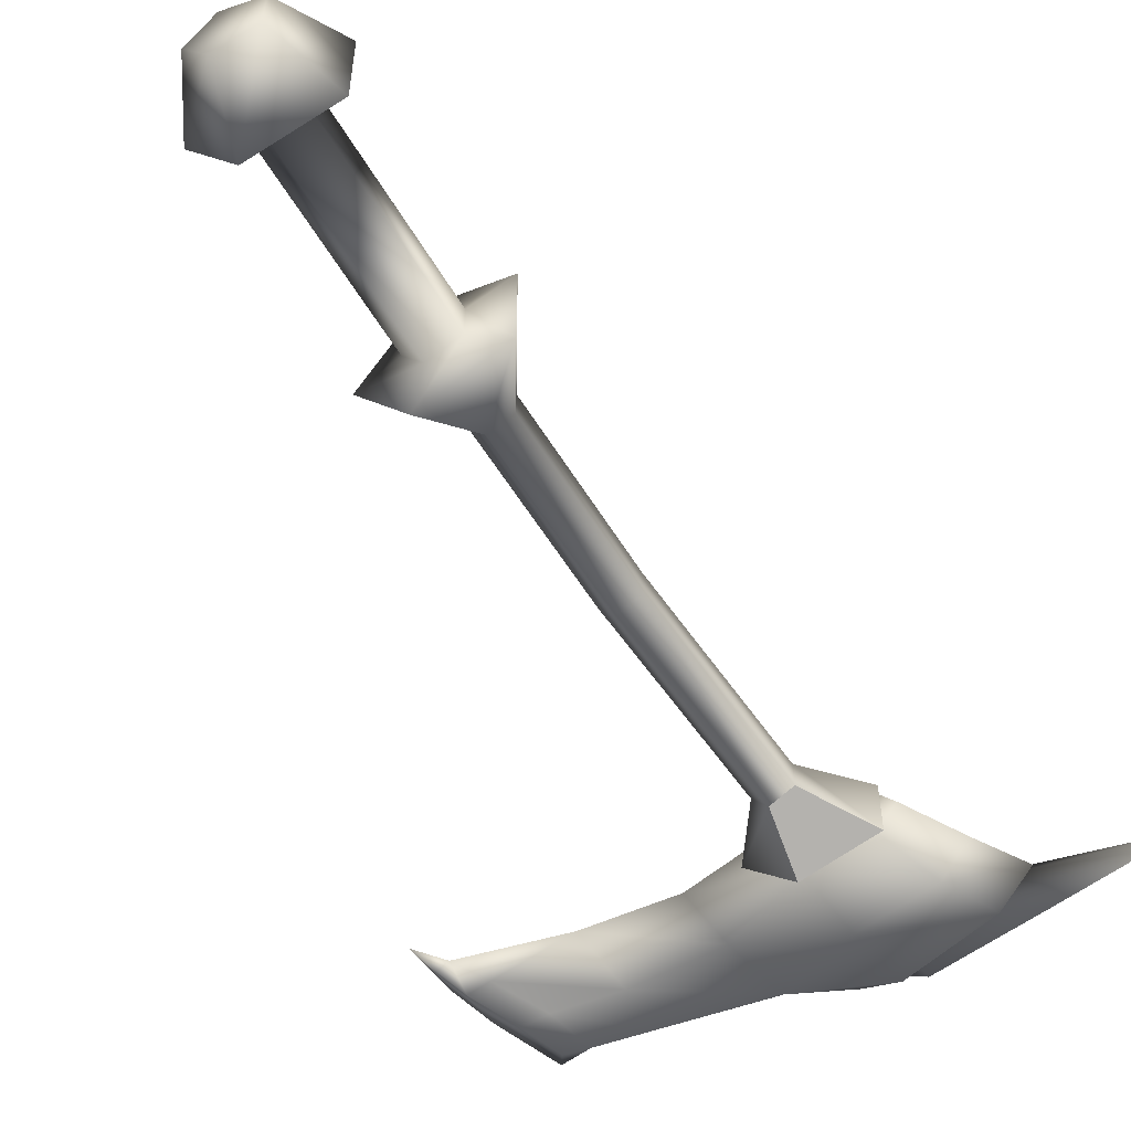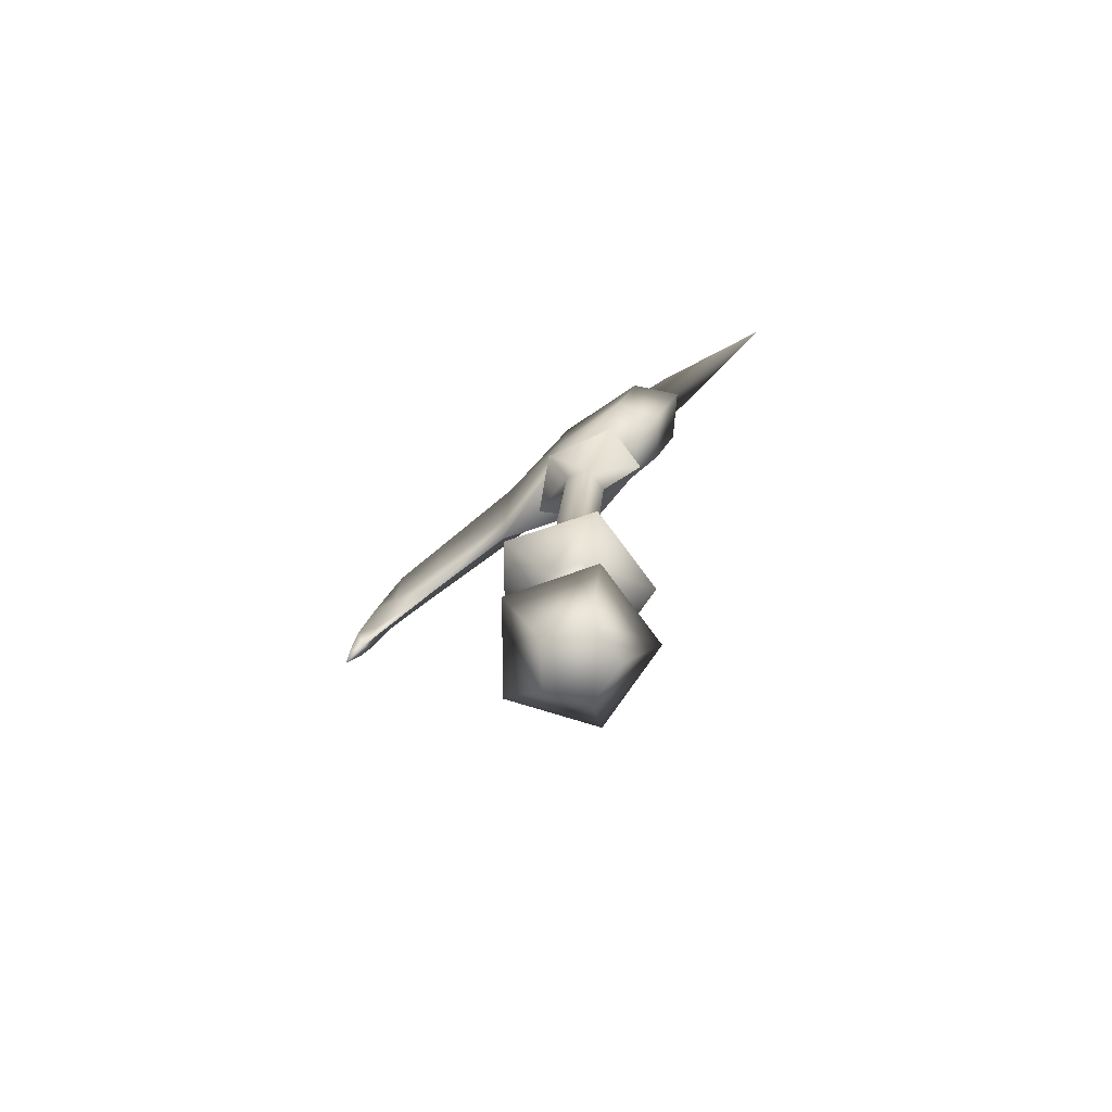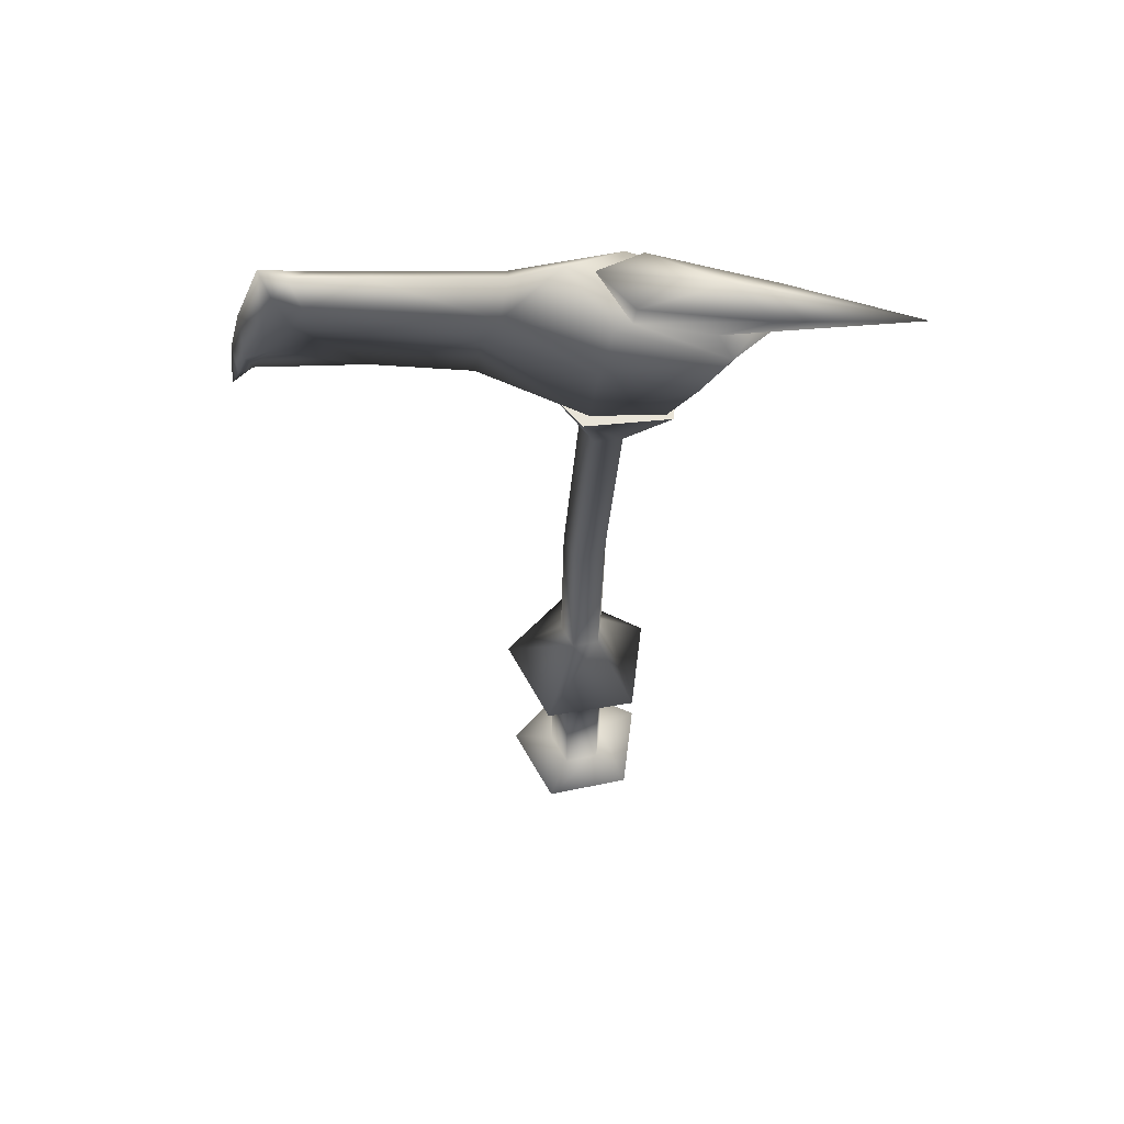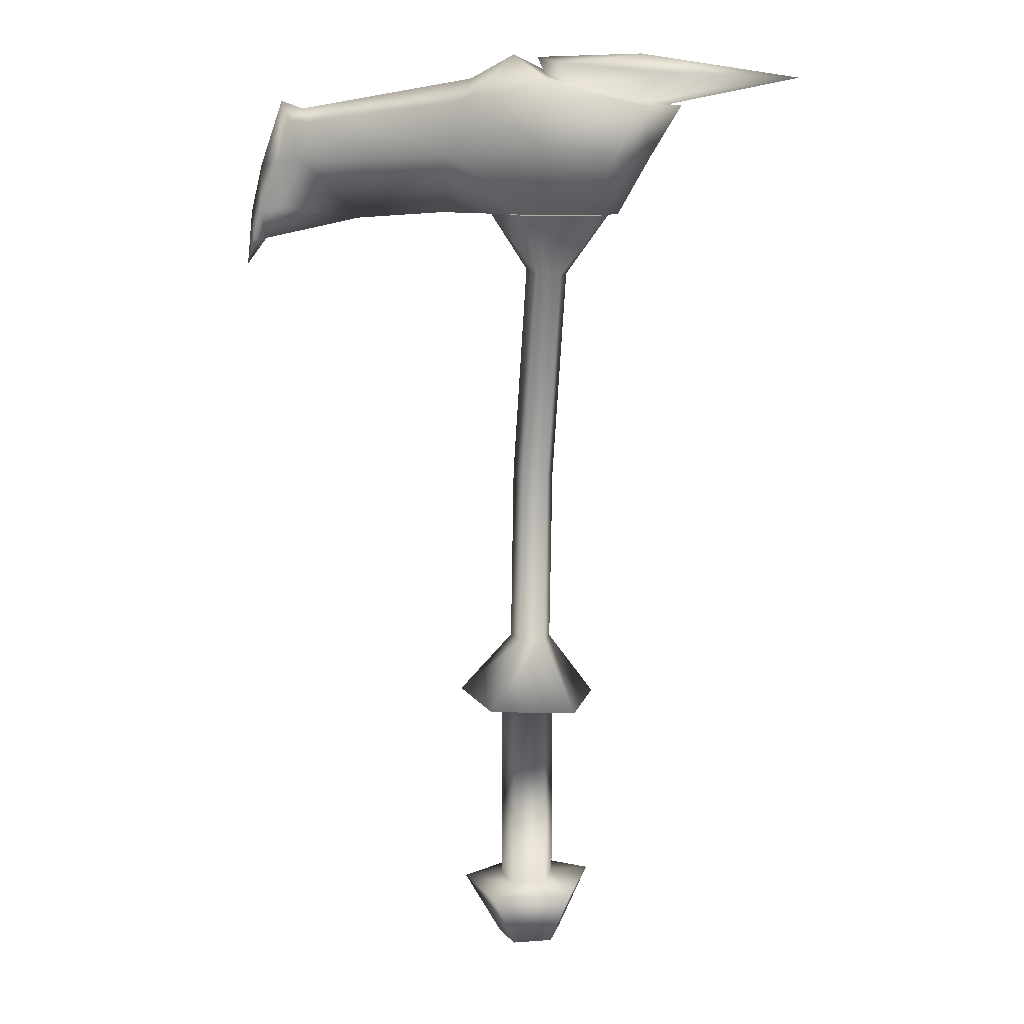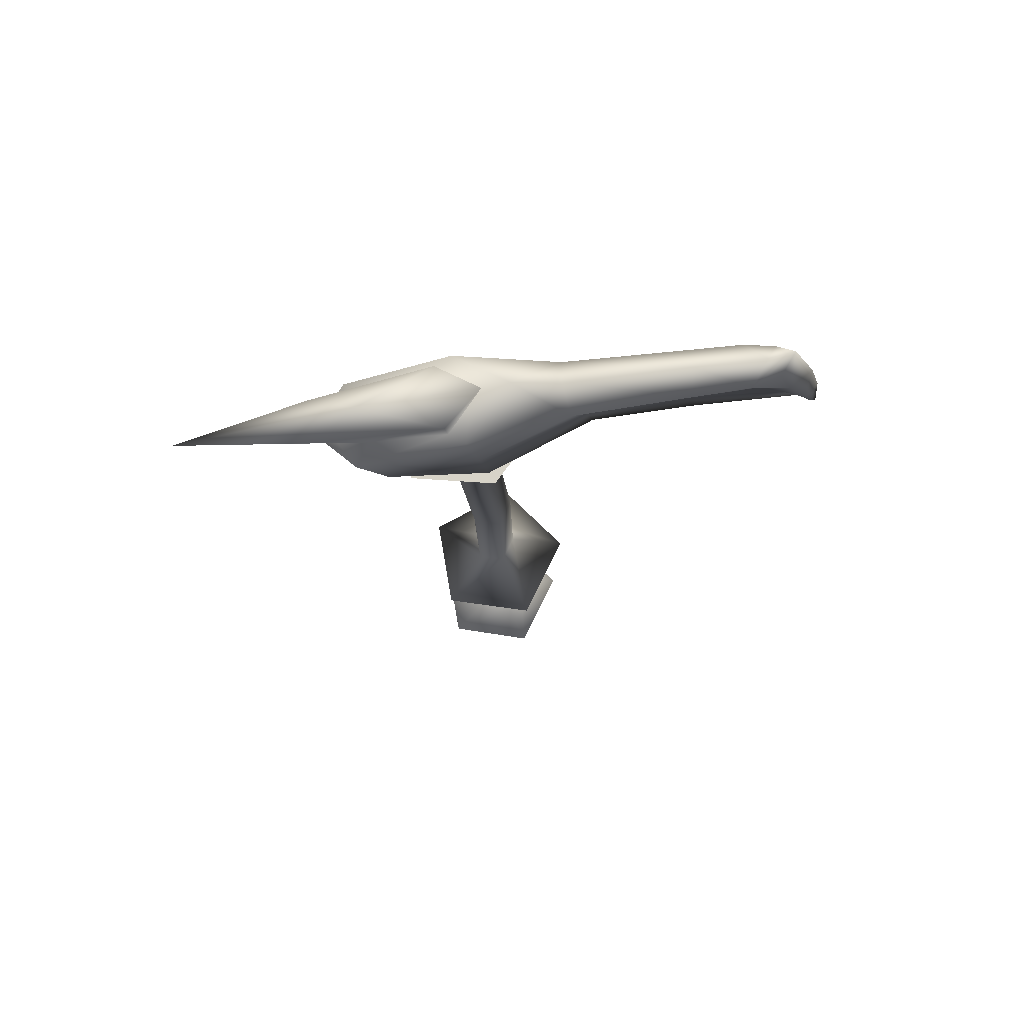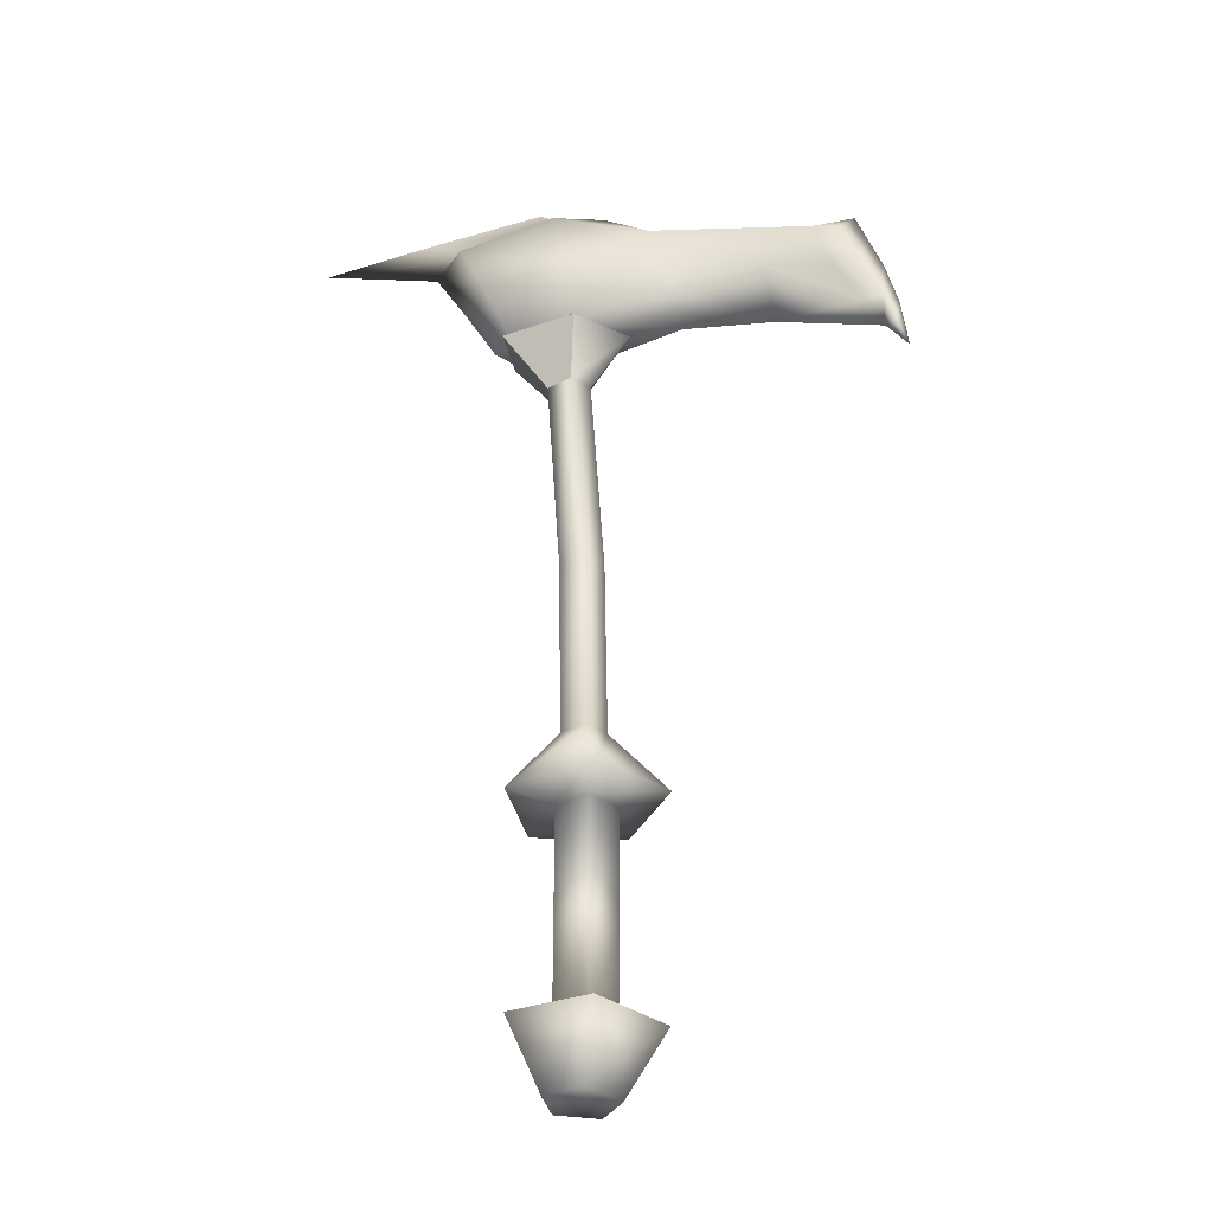
<metadata>
{"format":"obj","ext":"obj","renderer":"f3d","projection":"perspective","resolution":1024,"background":"white","views":[{"elev":-55.4,"azim":29.8,"up":"+Z"},{"elev":-78.4,"azim":36.7,"up":"+Y"},{"elev":60.8,"azim":7.1,"up":"+Y"},{"elev":11.8,"azim":13.7,"up":"+Y"},{"elev":76.7,"azim":170.3,"up":"+Y"},{"elev":-34.8,"azim":-168.1,"up":"+Y"}]}
</metadata>
<code>
g default
v -3.194 -14.99 1e-06
v -0.862 -14.89 3.212
v 2.911 -14.72 1.985
v 2.911 -14.72 -1.985
v -0.862 -14.89 -3.212
v -7.002 -9.023 2e-06
v -2.231 -8.807 6.573
v 5.488 -8.456 4.062
v 5.488 -8.456 -4.062
v -2.231 -8.807 -6.573
v -2.93 -8.381 1e-06
v -0.9873 -8.293 2.677
v 2.157 -8.15 1.655
v 2.157 -8.15 -1.655
v -0.9873 -8.293 -2.677
v -2.916 11.19 1e-06
v -0.9721 11.12 2.677
v 2.173 11 1.655
v 2.173 11 -1.655
v -0.9721 11.12 -2.677
v -7.403 12.14 1e-06
v -2.338 11.95 6.976
v 5.857 11.64 4.312
v 5.857 11.64 -4.312
v -2.338 11.95 -6.976
v -1.958 18.44 1e-06
v -0.483 18.39 2.032
v 1.904 18.29 1.256
v 1.904 18.29 -1.256
v -0.483 18.39 -2.032
v -1.677 36.07 0
v -0.2065 35.94 2.032
v 2.173 35.74 1.256
v 2.173 35.74 -1.256
v -0.2065 35.94 -2.032
v -0.3342 56.95 -1e-06
v 1.131 56.78 2.032
v 3.502 56.49 1.256
v 3.516 56.47 -1.311
v 1.125 56.79 -2.004
v 7.074 62.6 2.364
v 0.7973 62.6 3.225
v -9.187 62.54 -0.04952
v -28.3 59.59 -0.04951
v -29.38 59.54 0.6357
v 9.524 68.37 3.62
v 1.583 69.57 3.815
v -8.267 68.23 0.8114
v -26.42 62.77 0.2831
v -28.4 62.51 1.081
v 12.01 73.3 3.62
v -23.87 67.55 0.8822
v -26.34 67.4 1.321
v 2.653 75.75 3.815
v -6.501 73.61 2.366
v -22.37 71.54 1.907
v -25.02 71.61 1.287
v 7.074 62.6 -2.463
v 0.7973 62.6 -3.324
v -29.38 59.54 -0.7347
v 9.524 68.37 -3.719
v 1.583 69.57 -3.914
v -8.267 68.23 -0.9104
v -26.42 62.77 -0.3821
v -28.4 62.51 -1.18
v 12.01 73.3 -3.719
v -23.87 67.55 -0.9813
v -26.34 67.4 -1.42
v 2.653 75.75 -3.914
v -6.501 73.61 -2.465
v -22.37 71.54 -2.006
v -25.02 71.61 -1.386
v 9.027 62.6 -0.04952
v -30.4 56.89 -0.04952
v -29.82 62.26 -0.04952
v -28.65 67.03 -0.04952
v -26.27 73.63 -0.04952
v -23.96 72.88 -0.04951
v -6.075 75.9 -0.04952
v -1.693 78.23 -0.04952
v 15.29 73.3 -0.04952
v 12.29 68.37 -0.04952
v 1.601 76.28 -0.04952
v 10.64 73.79 1.801
v 4.013 75.42 2.68
v 4.013 75.42 -2.779
v 10.64 73.79 -1.9
v 13.92 73.38 -0.04952
v 15.06 76.34 1.801
v 4.261 77.32 2.68
v 4.261 77.32 -2.779
v 15.06 76.34 -1.9
v 26.7 75.93 -0.04953
v 0.721 77.98 -0.04952
v 11.22 78.27 -0.04953
v 0.405 62.57 4.317
v -4.112 62.58 -1e-06
v 7.713 62.56 2.668
v 7.707 62.57 -2.64
v 0.4182 62.55 -4.373
v -17.46 68.35 -0.9564
v -18.17 61.85 -0.04952
v -17.03 72.23 -2.16
v -17.41 73.99 -0.04952
v -17.21 72.21 2.056
v -17.45 67.83 0.8531
g GE_FY_Wea_trib_hache1M
f 1 7 6
f 1 2 7
f 2 8 7
f 2 3 8
f 3 9 8
f 3 4 9
f 4 10 9
f 4 5 10
f 5 6 10
f 5 1 6
f 6 12 11
f 6 7 12
f 7 13 12
f 7 8 13
f 8 14 13
f 8 9 14
f 9 15 14
f 9 10 15
f 10 11 15
f 10 6 11
f 11 17 16
f 11 12 17
f 12 18 17
f 12 13 18
f 13 19 18
f 13 14 19
f 14 20 19
f 14 15 20
f 15 16 20
f 15 11 16
f 16 22 21
f 16 17 22
f 17 23 22
f 17 18 23
f 18 24 23
f 18 19 24
f 19 25 24
f 19 20 25
f 20 21 25
f 20 16 21
f 21 27 26
f 21 22 27
f 22 28 27
f 22 23 28
f 23 29 28
f 23 24 29
f 24 30 29
f 24 25 30
f 25 26 30
f 25 21 26
f 26 32 31
f 26 27 32
f 27 33 32
f 27 28 33
f 28 34 33
f 28 29 34
f 29 35 34
f 29 30 35
f 30 31 35
f 30 26 31
f 31 37 36
f 31 32 37
f 32 38 37
f 32 33 38
f 33 34 38
f 38 34 39
f 34 40 39
f 34 35 40
f 35 36 40
f 35 31 36
f 37 97 36
f 97 37 96
f 38 96 37
f 96 38 98
f 38 39 99
f 39 40 99
f 97 100 40
f 40 36 97
f 3 1 5
f 5 4 3
f 1 3 2
f 96 98 100
f 99 100 98
f 100 97 96
f 42 46 47
f 46 42 41
f 42 47 48
f 48 43 42
f 102 48 106
f 49 44 102
f 44 49 50
f 50 45 44
f 46 51 47
f 52 49 102
f 49 52 53
f 53 50 49
f 54 47 51
f 47 54 55
f 55 48 47
f 48 55 105
f 105 106 48
f 52 56 57
f 57 53 52
f 61 59 62
f 59 61 58
f 59 43 63
f 63 62 59
f 101 102 64
f 44 64 102
f 44 60 65
f 65 64 44
f 62 66 61
f 101 64 67
f 64 65 68
f 68 67 64
f 66 62 69
f 62 63 70
f 70 69 62
f 103 67 71
f 101 70 63
f 71 67 68
f 68 72 71
f 41 42 59
f 59 58 41
f 43 59 42
f 44 45 74
f 41 58 73
f 44 74 60
f 45 50 75
f 75 74 45
f 50 53 76
f 76 75 50
f 53 57 77
f 77 76 53
f 60 75 65
f 75 60 74
f 65 76 68
f 76 65 75
f 68 77 72
f 77 68 76
f 77 57 78
f 56 78 57
f 104 105 55
f 55 79 104
f 55 54 80
f 80 79 55
f 72 77 71
f 78 71 77
f 103 79 70
f 79 103 104
f 70 79 80
f 80 69 70
f 51 46 82
f 82 81 51
f 46 41 73
f 73 82 46
f 81 82 61
f 61 66 81
f 82 73 58
f 58 61 82
f 54 83 80
f 69 80 83
f 51 85 54
f 85 51 84
f 86 87 66
f 66 69 86
f 88 84 51
f 51 81 88
f 66 88 81
f 88 66 87
f 54 85 83
f 86 69 83
f 89 90 85
f 85 84 89
f 86 92 87
f 92 86 91
f 93 89 84
f 84 88 93
f 87 93 88
f 93 87 92
f 85 94 83
f 94 85 90
f 94 91 86
f 86 83 94
f 90 89 95
f 92 91 95
f 89 93 95
f 93 92 95
f 94 90 95
f 91 94 95
f 70 101 103
f 63 43 102
f 102 101 63
f 48 102 43
f 103 101 67
f 71 78 104
f 104 103 71
f 78 56 104
f 104 56 105
f 106 105 56
f 56 52 106
f 102 106 52
f 40 100 99
f 98 38 99

</code>
